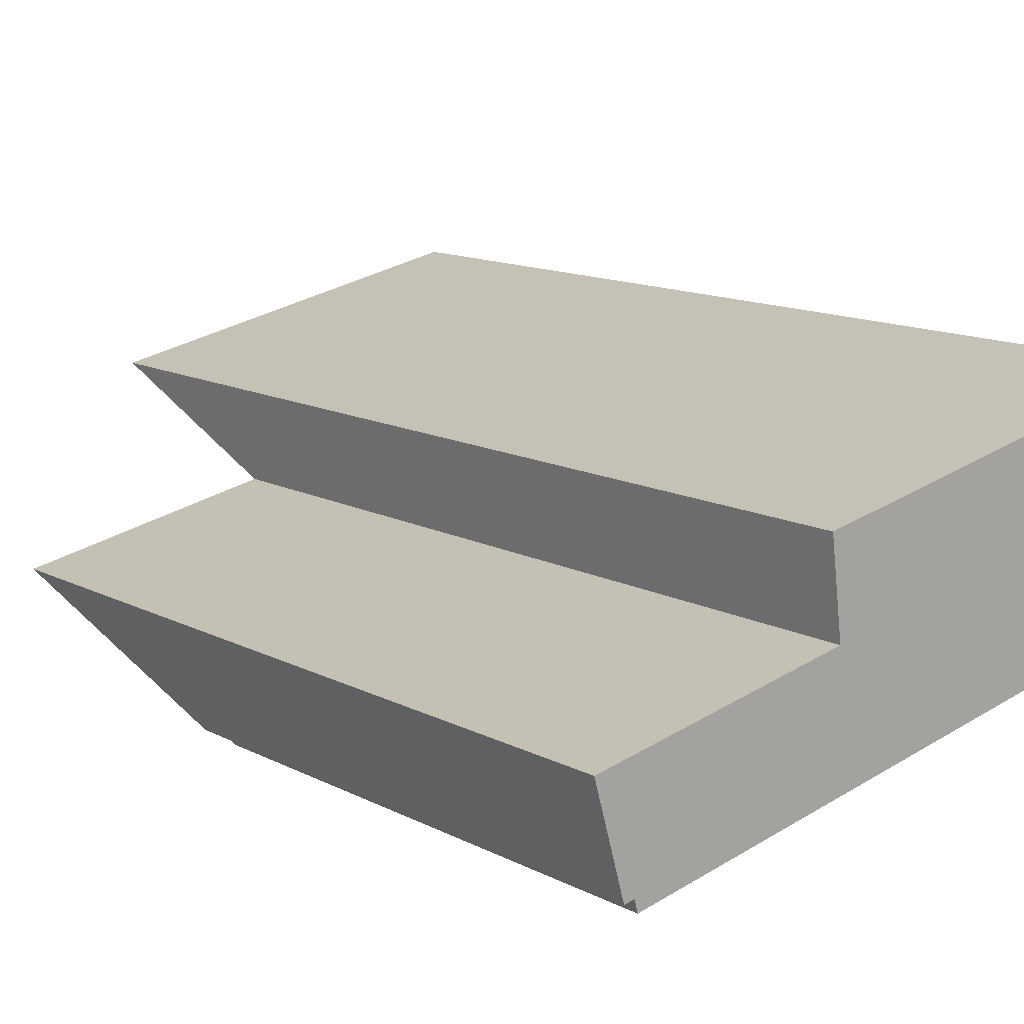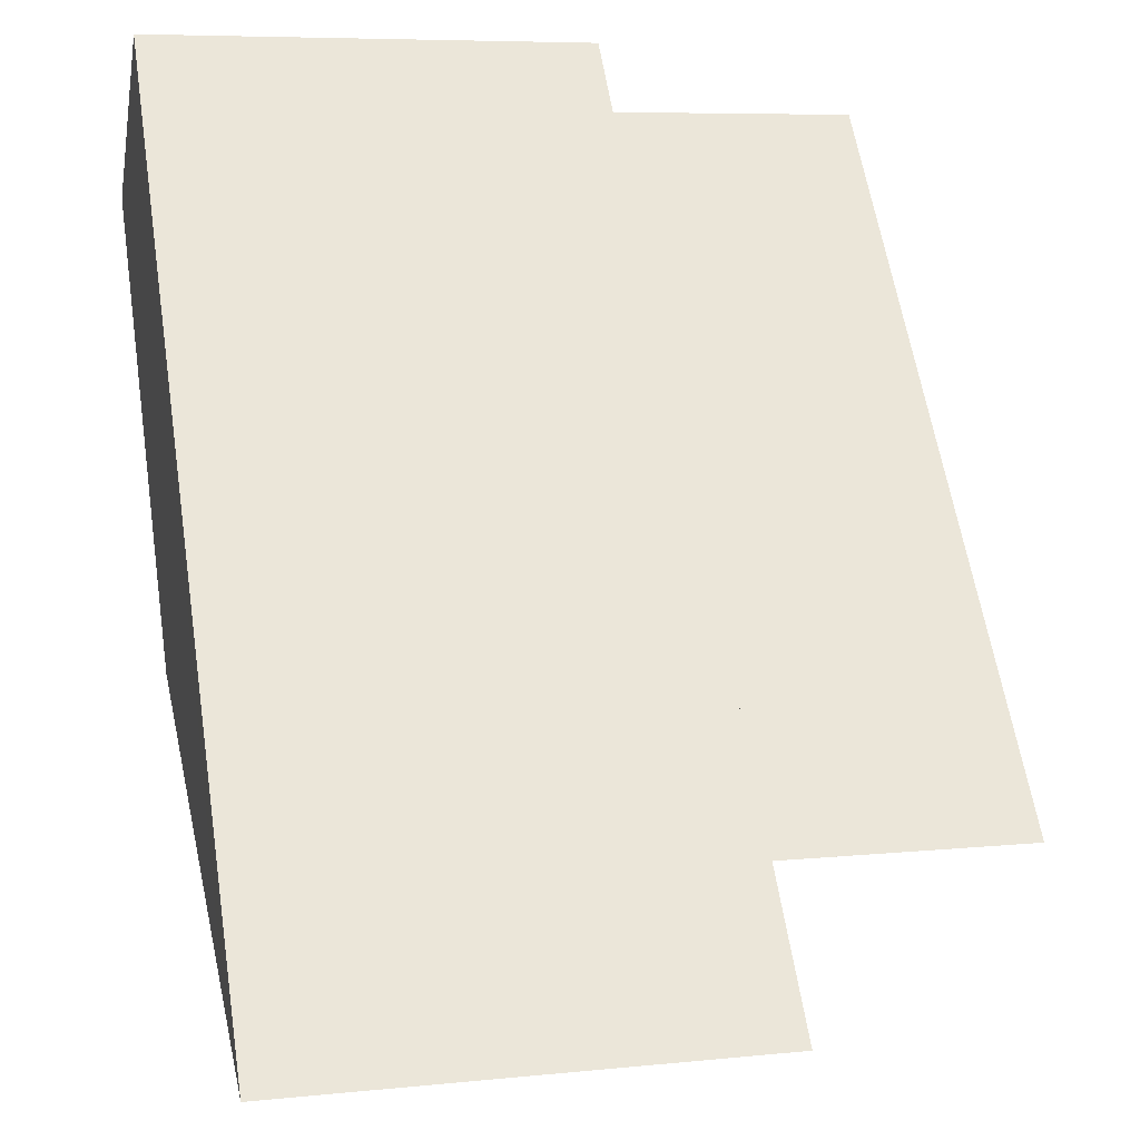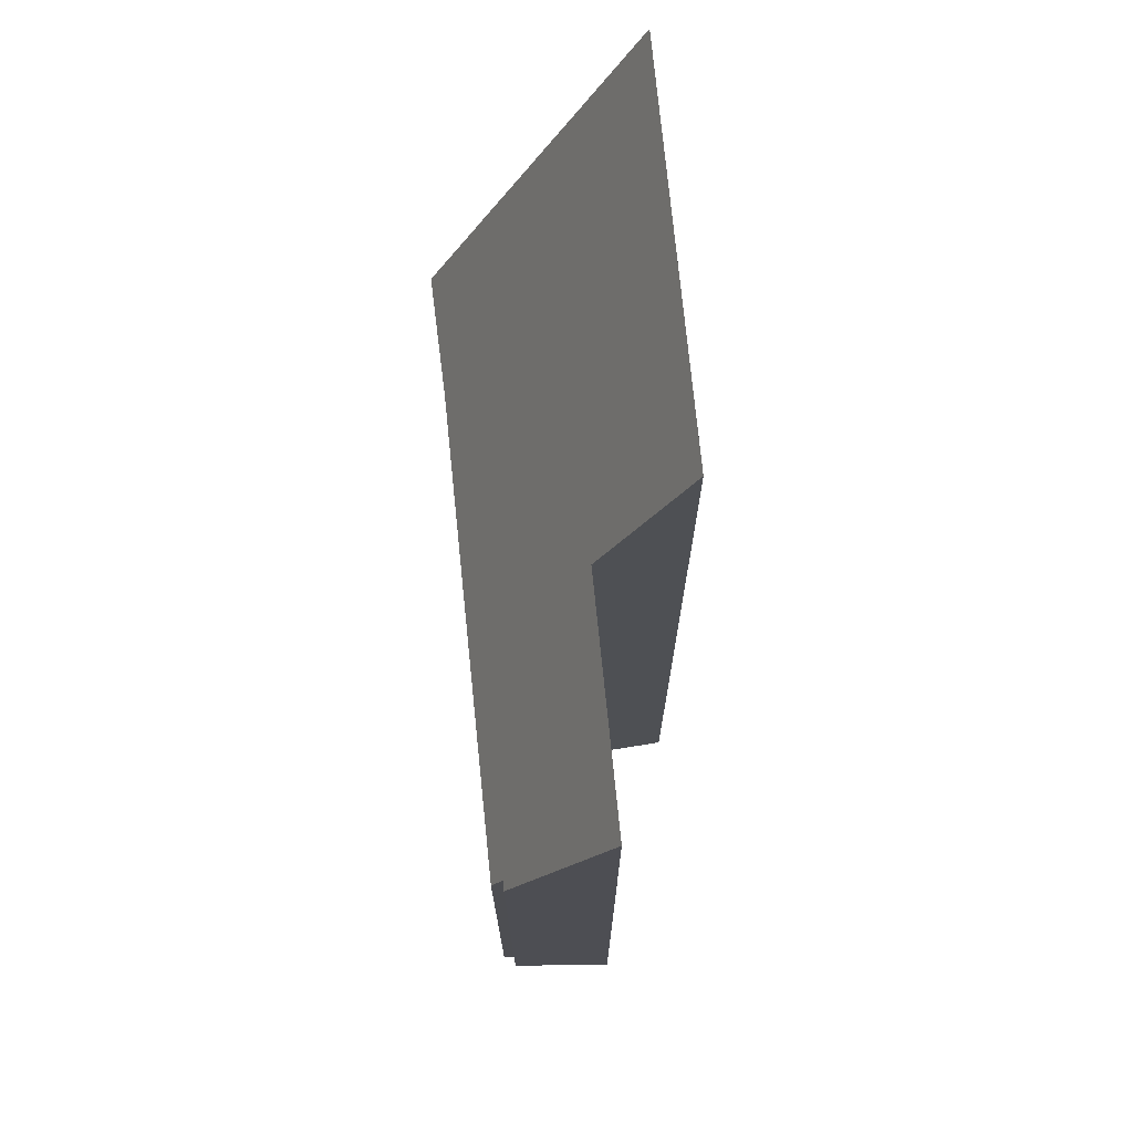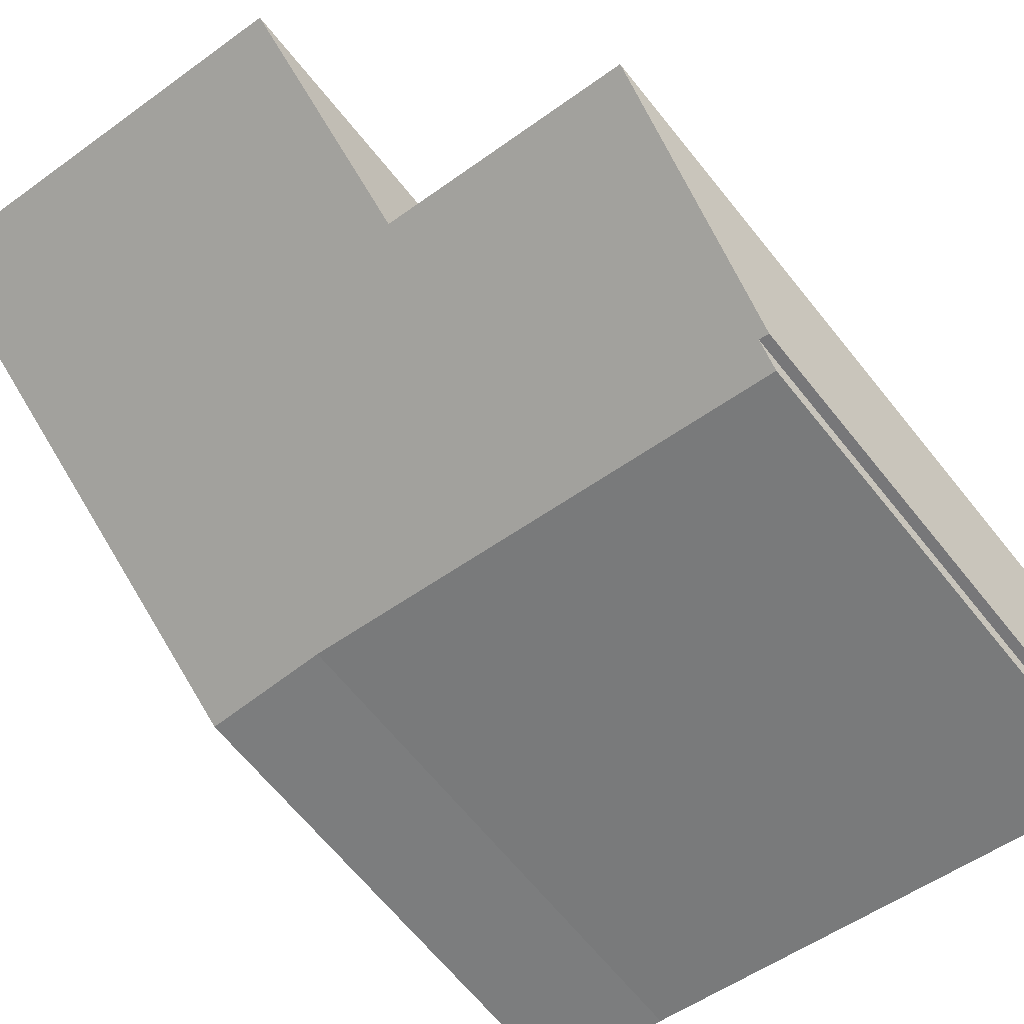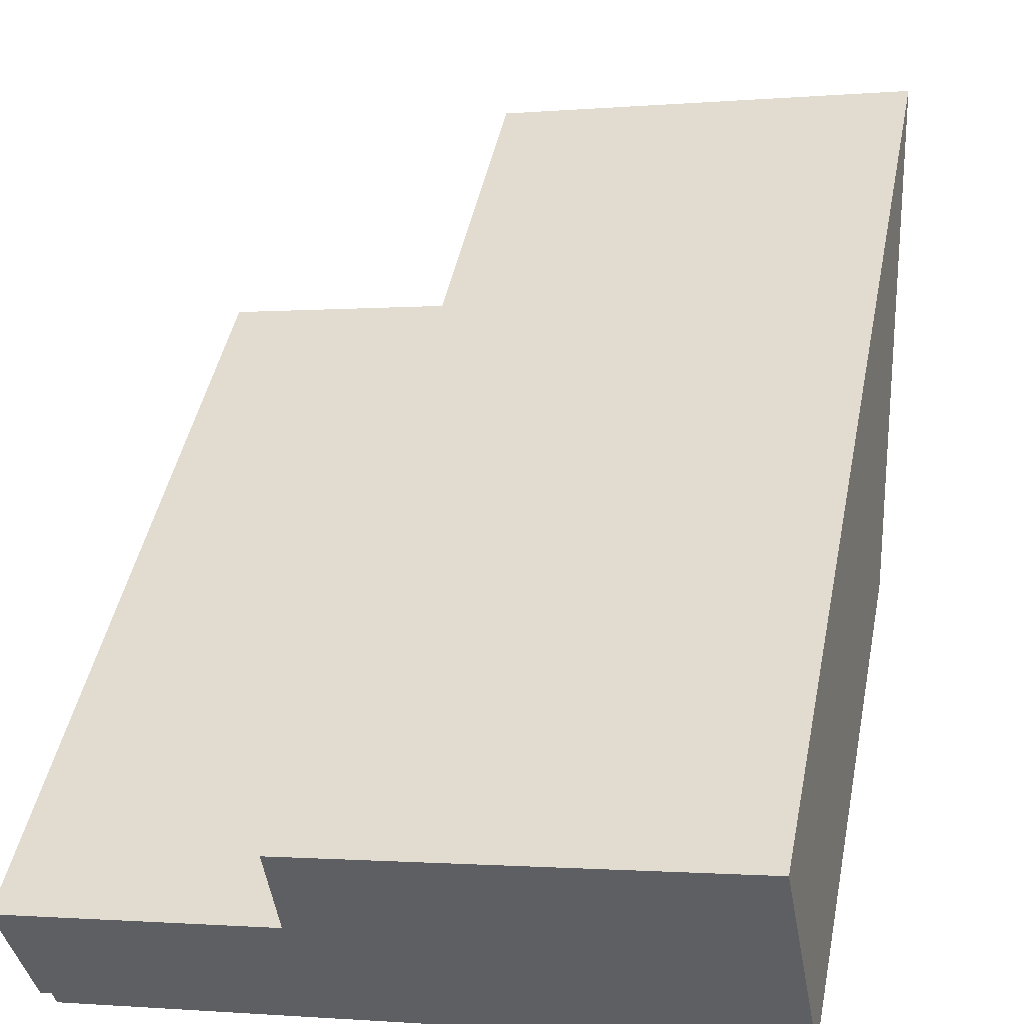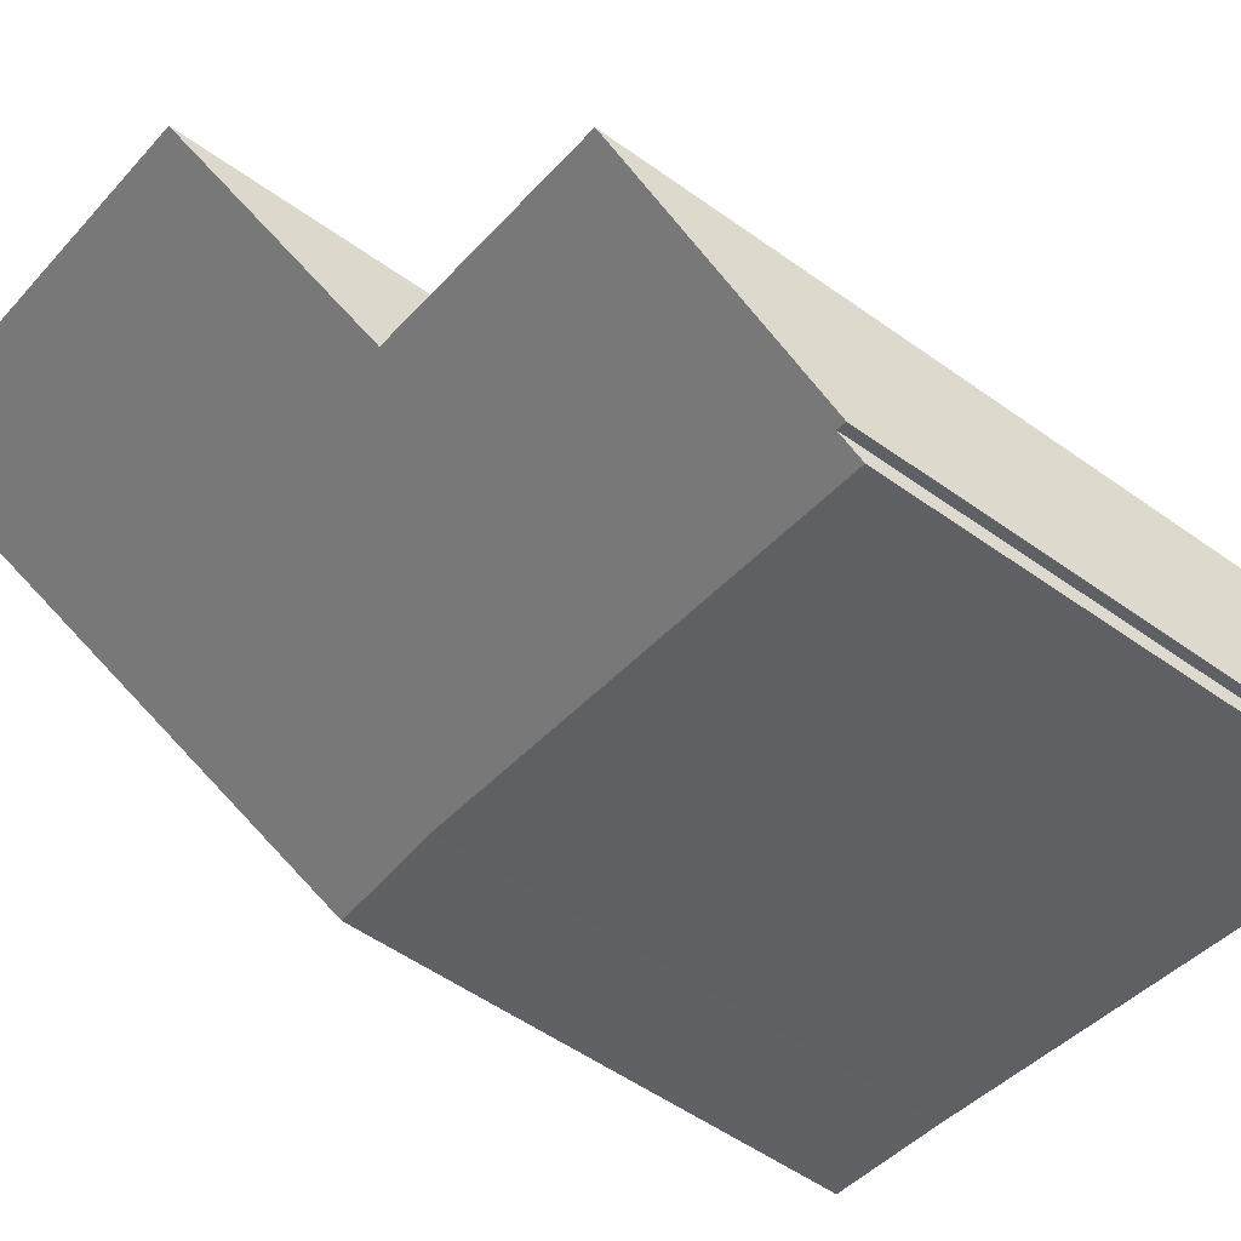
<metadata>
{"format":"obj","ext":"obj","renderer":"f3d","projection":"perspective","resolution":1024,"background":"white","views":[{"elev":13.1,"azim":-40.4,"up":"+Z"},{"elev":58.1,"azim":171.2,"up":"+Z"},{"elev":72.7,"azim":-106.7,"up":"+Y"},{"elev":-66.1,"azim":-141.2,"up":"+Z"},{"elev":45.2,"azim":11.2,"up":"+Z"},{"elev":-54.3,"azim":-127.2,"up":"+Z"}]}
</metadata>
<code>
v  0 10.14 6.207e-16
v  0.529 7.066 -1.345
v  0.394 7.06 -1.373
v  7.226 6.776 -0.234
v  0.571 6.711 -1.504
v  3.31 10.19 0.64
v  8.978 6.705 0.059
v  3.154 12.78 1.832
v  8.567 11.75 2.355
v  5.808 12.84 2.353
v  7.541 12.88 2.693
v  8.507 12.49 2.693
v  8.474 12.9 2.876
v  8.474 -1.761e-16 2.876
v  7.541 -1.649e-16 2.693
v  5.808 -1.441e-16 2.353
v  3.154 -1.122e-16 1.832
v  3.31 -3.919e-17 0.64
v  0 0 0
v  8.978 -3.613e-18 0.059
v  8.567 -1.442e-16 2.355
v  8.507 -1.649e-16 2.693
v  7.226 1.433e-17 -0.234
v  0.571 9.209e-17 -1.504
v  0.529 8.236e-17 -1.345
v  0.394 8.407e-17 -1.373
g defaultobject
f 1 2 3
f 2 4 5
f 4 2 1
f 4 1 6
f 4 6 7
f 7 6 8
f 7 8 9
f 9 8 10
f 9 10 11
f 9 11 12
f 12 11 13
f 11 14 13
f 14 11 10
f 14 10 8
f 14 8 15
f 15 8 16
f 16 8 17
f 1 18 6
f 18 1 19
f 14 12 13
f 12 14 9
f 9 14 7
f 7 14 20
f 20 14 21
f 21 14 22
f 7 23 4
f 23 7 20
f 23 5 4
f 5 23 24
f 25 3 2
f 3 25 26
f 5 25 2
f 25 5 24
f 3 19 1
f 19 3 26
f 6 17 8
f 17 6 18
f 23 25 24
f 25 23 19
f 19 23 18
f 18 23 17
f 17 23 16
f 16 23 15
f 15 23 20
f 15 20 21
f 15 21 14
f 14 21 22
f 19 26 25

</code>
